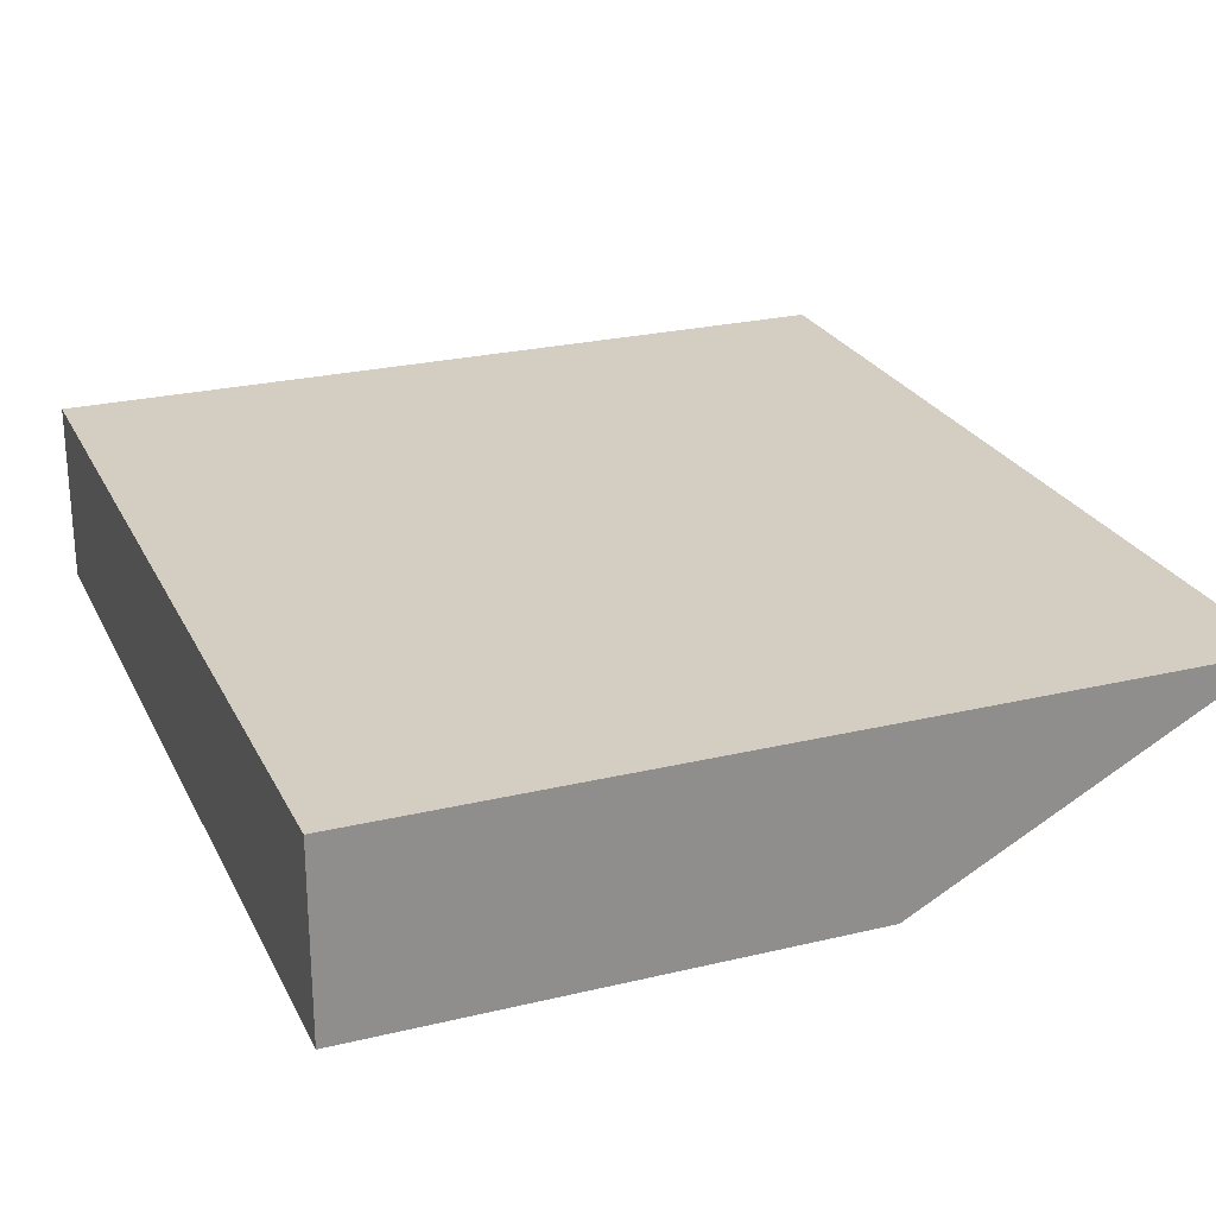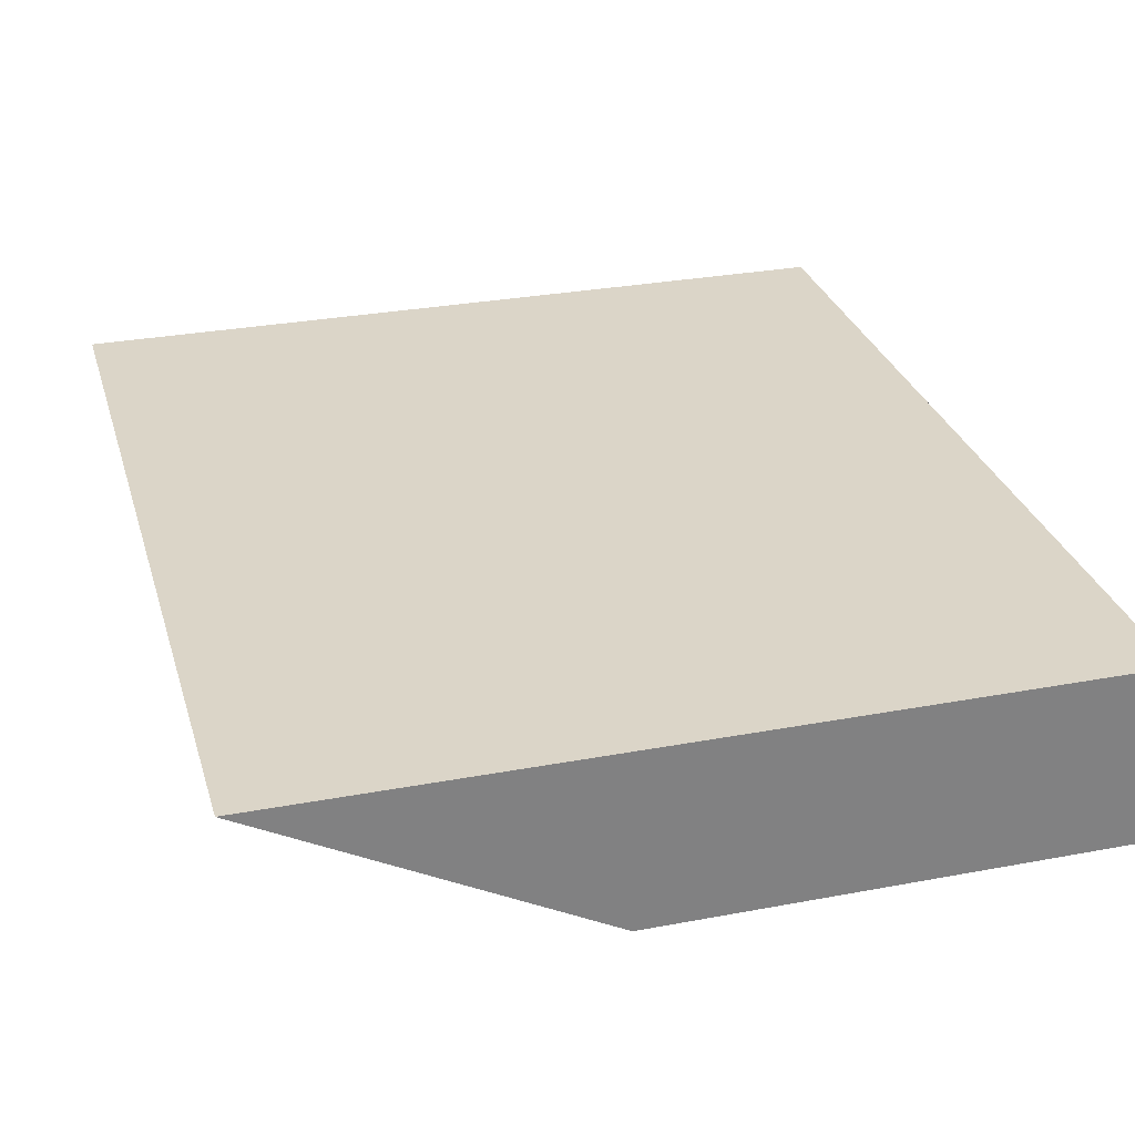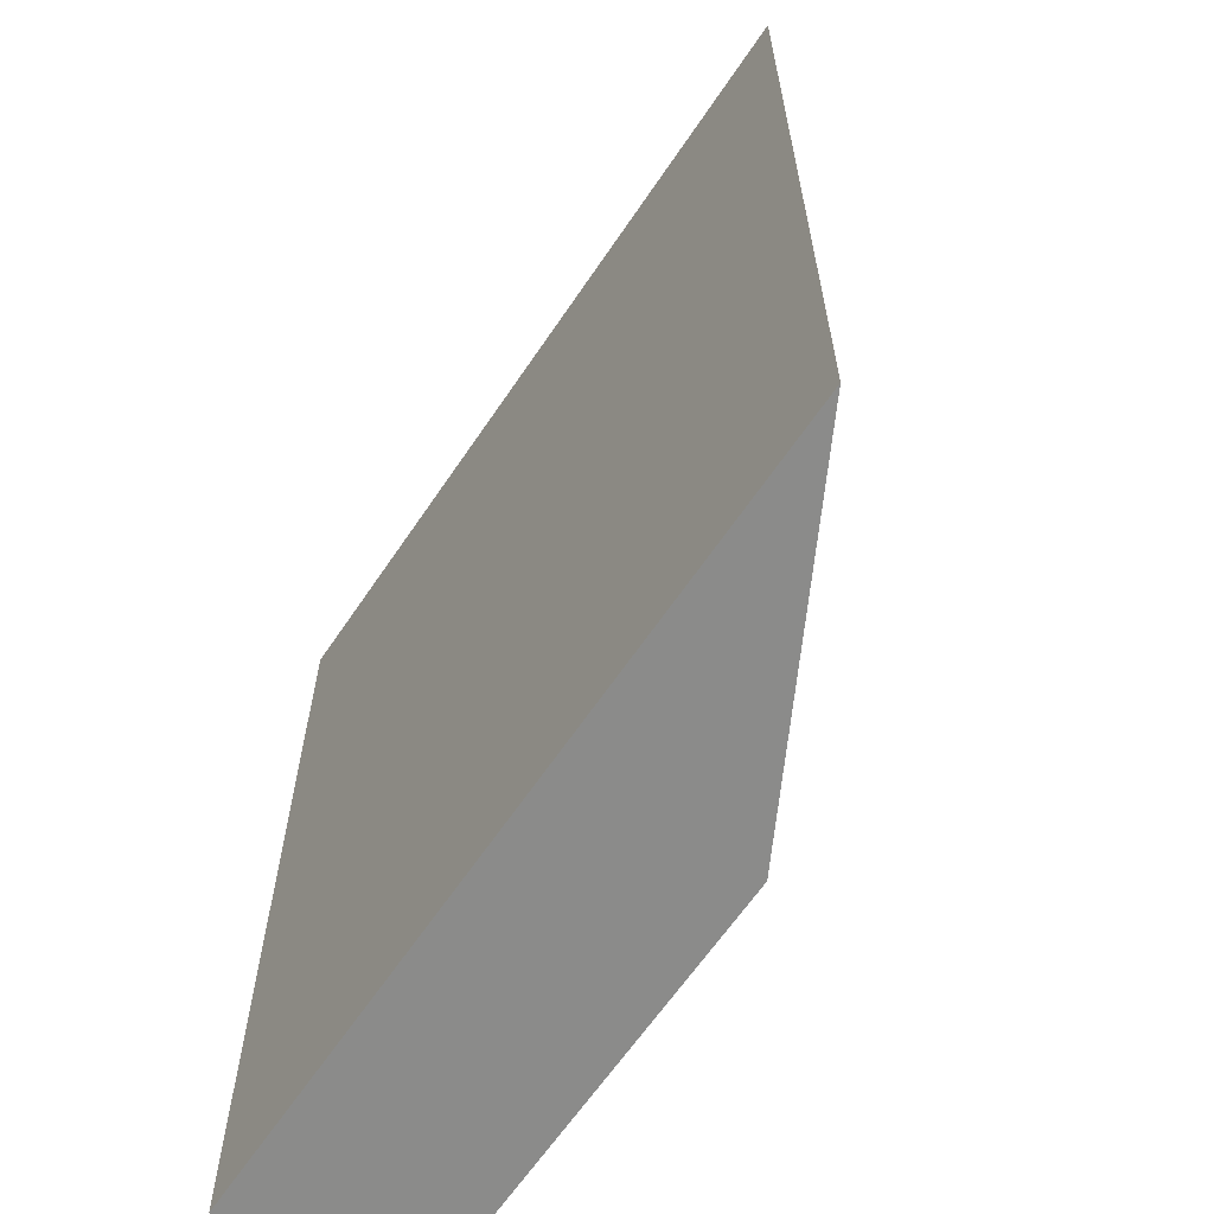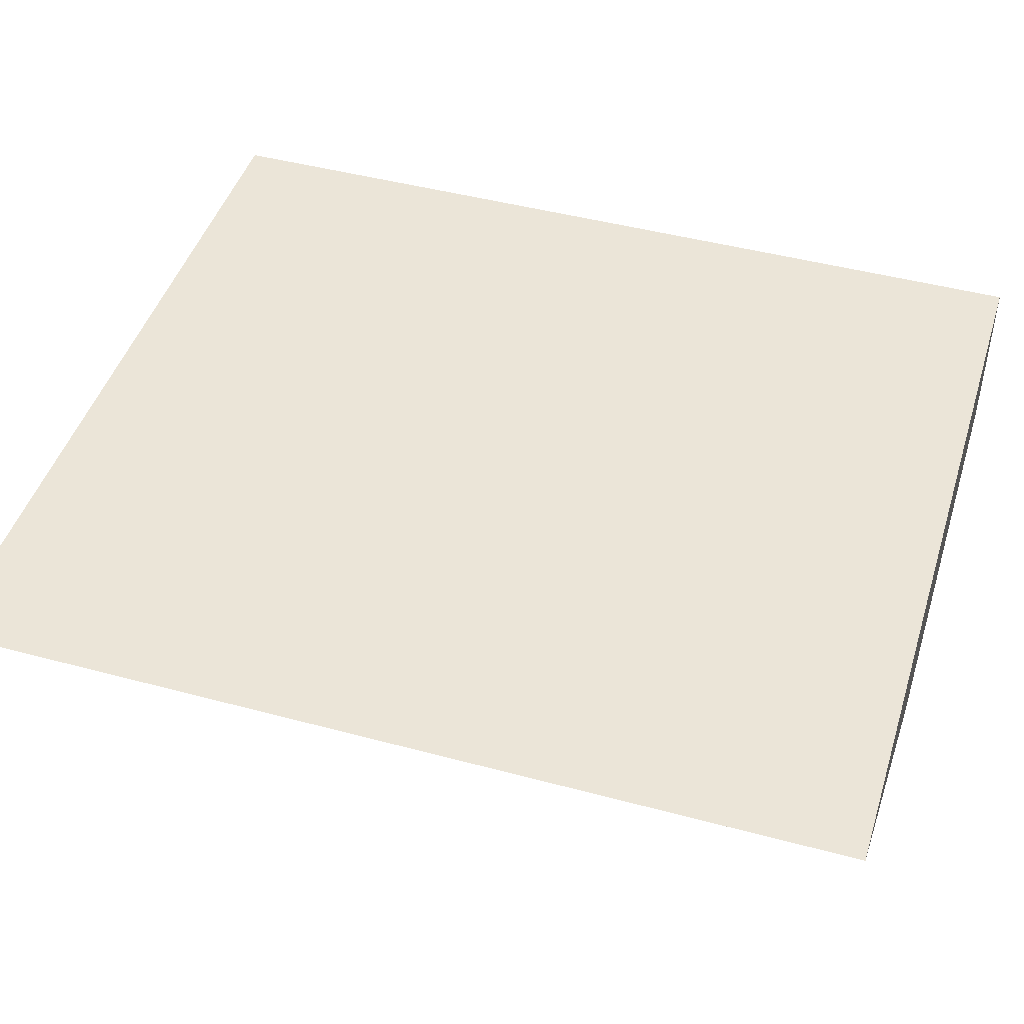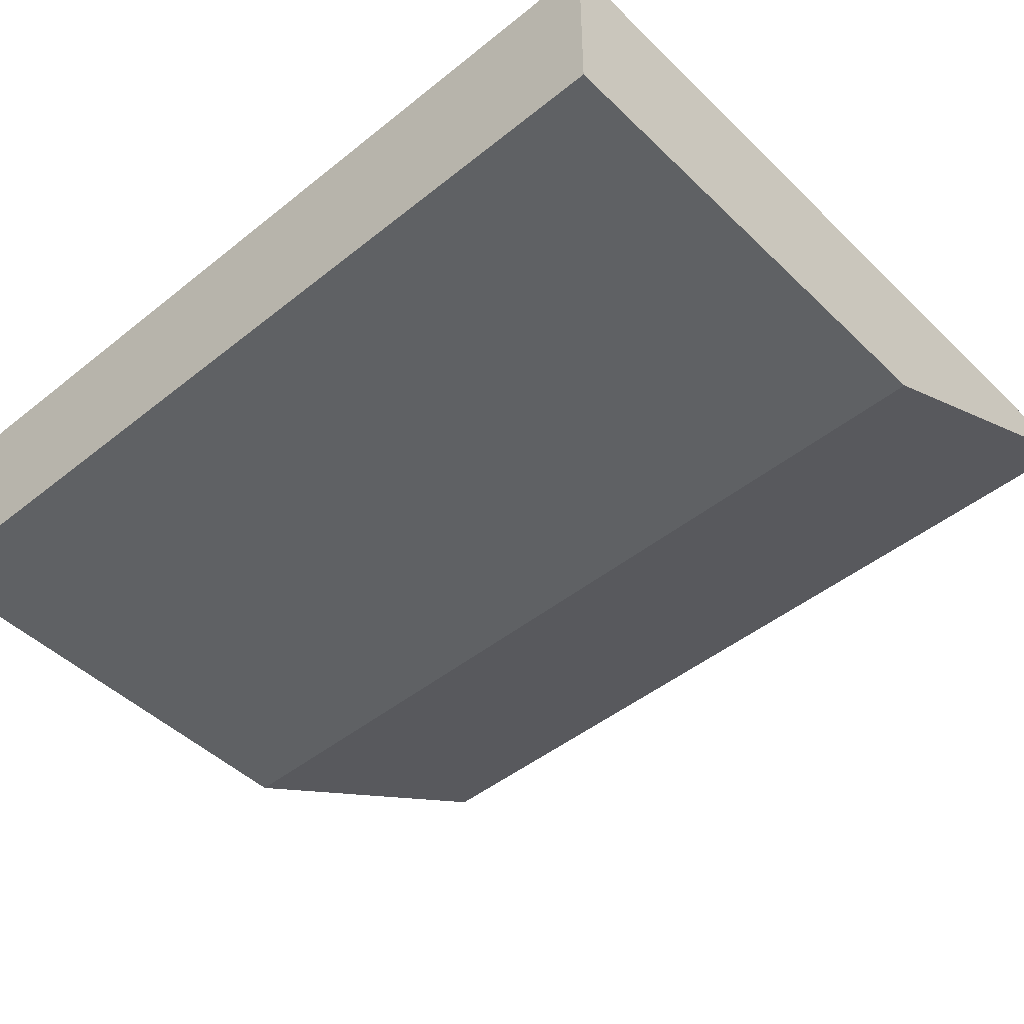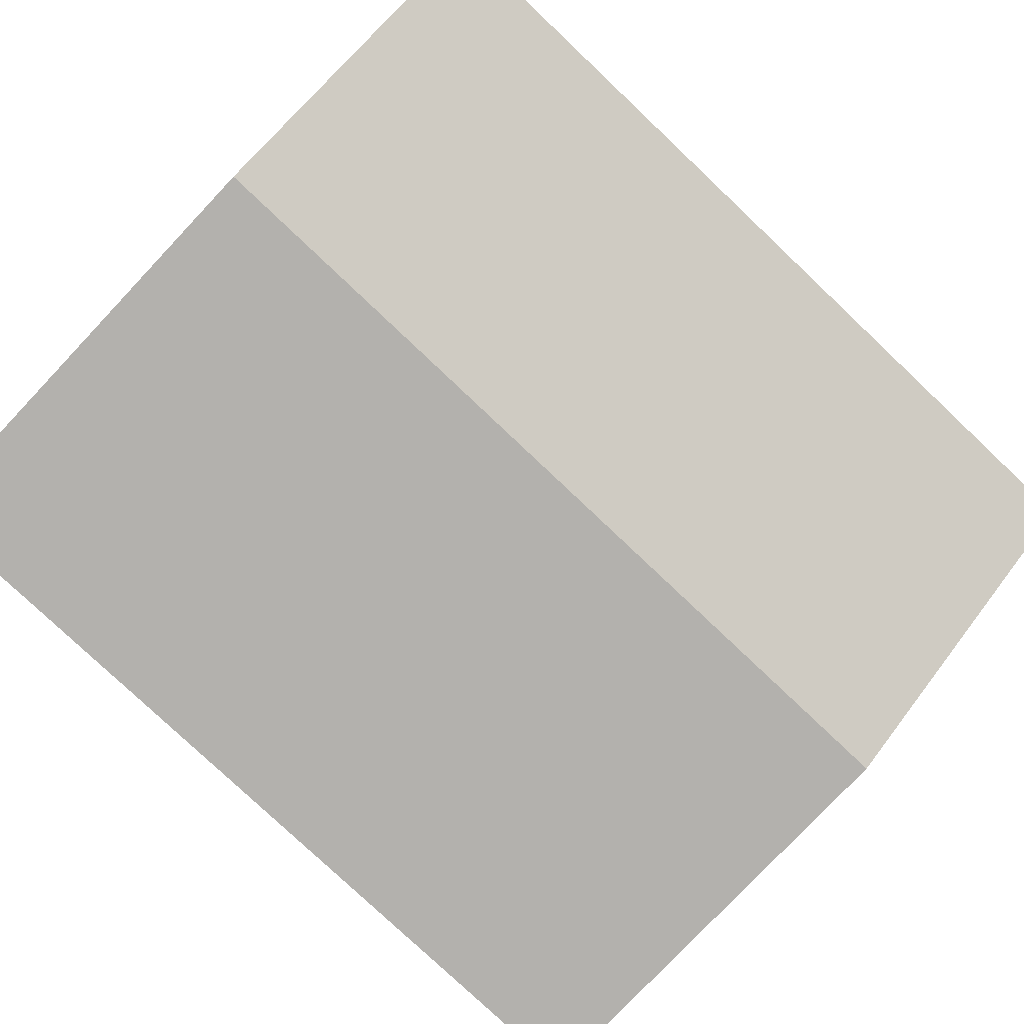
<metadata>
{"format":"obj","ext":"obj","renderer":"f3d","projection":"perspective","resolution":1024,"background":"white","views":[{"elev":24.9,"azim":158.7,"up":"+Y"},{"elev":29.5,"azim":-15.5,"up":"+Y"},{"elev":-63.7,"azim":-123.9,"up":"+Z"},{"elev":45.6,"azim":-72.8,"up":"+Y"},{"elev":-46.6,"azim":132.4,"up":"+Y"},{"elev":-79.3,"azim":-133.4,"up":"+Y"}]}
</metadata>
<code>
g Mesh1 Model
v 265.2 114.6 -636.6
v 298.4 96.75 -636.6
v 345.5 96.75 -636.6
v 345.5 114.6 -636.6
f 1 2 3 4
v 265.2 114.6 -726.6
v 298.4 96.75 -726.6
f 2 1 5 6
v 345.5 114.6 -726.6
f 1 4 7 5
v 345.5 96.75 -726.6
f 4 3 8 7
f 3 2 6 8
f 6 5 7 8

</code>
